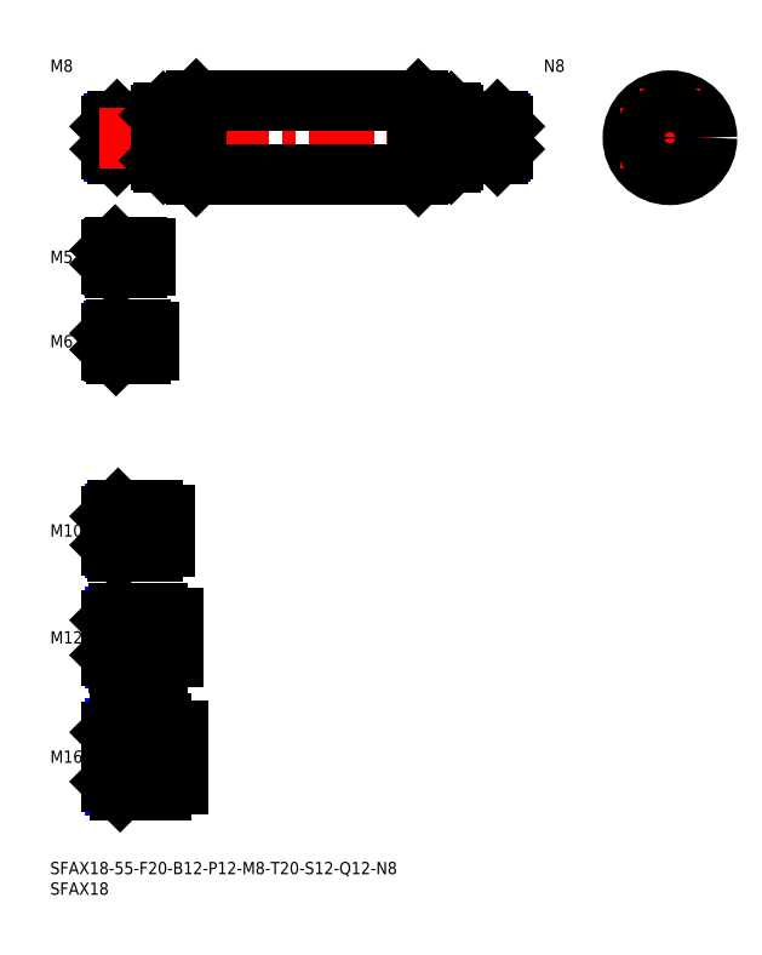
<metadata>
{"format":"dxf","ext":"dxf","renderer":"ezdxf+matplotlib","layout":"modelspace","background":"white","min_lineweight":24,"dpi":150}
</metadata>
<code>
0
SECTION
2
ENTITIES
0
INSERT
8
MSM_CONTINUOUS
2
*U16
10
0
20
0
30
0
0
INSERT
8
MSM_CONTINUOUS
2
*U17
10
0
20
0
30
0
0
INSERT
8
MSM_CONTINUOUS
2
*U18
10
0
20
0
30
0
0
LINE
8
MSM_CENTER
10
13
20
25.5
30
0
11
33
21
25.5
31
0
0
LINE
8
MSM_CENTER
10
13
20
54.5
30
0
11
32
21
54.5
31
0
0
INSERT
8
MSM_CONTINUOUS
2
*U19
10
0
20
0
30
0
0
INSERT
8
MSM_CONTINUOUS
2
*U20
10
0
20
0
30
0
0
LINE
8
MSM_CENTER
10
13
20
80.5
30
0
11
30
21
80.5
31
0
0
INSERT
8
MSM_CONTINUOUS
2
*U21
10
0
20
0
30
0
0
LINE
8
MSM_CENTER
10
13
20
147
30
0
11
25
21
147
31
0
0
LINE
8
MSM_CONTINUOUS
10
21
20
149.5
30
0
11
15.8
21
149.5
31
0
0
LINE
8
MSM_NARROW
10
21
20
149.1
30
0
11
15.37
21
149.1
31
0
0
LINE
8
MSM_NARROW
10
21
20
144.9
30
0
11
15.37
21
144.9
31
0
0
LINE
8
MSM_CONTINUOUS
10
21
20
144.5
30
0
11
15.8
21
144.5
31
0
0
LINE
8
MSM_CONTINUOUS
10
15
20
145.3
30
0
11
15
21
148.7
31
0
0
LINE
8
MSM_NARROW
10
24
20
172.7
30
0
11
15.57
21
172.7
31
0
0
LINE
8
MSM_CONTINUOUS
10
24
20
172
30
0
11
16.25
21
172
31
0
0
LINE
8
MSM_CONTINUOUS
10
24
20
180
30
0
11
16.25
21
180
31
0
0
LINE
8
MSM_NARROW
10
24
20
179.3
30
0
11
15.57
21
179.3
31
0
0
LINE
8
MSM_CONTINUOUS
10
15
20
173.2
30
0
11
15
21
178.8
31
0
0
LINE
8
MSM_NARROW
10
25
20
76.31
30
0
11
15.69
21
76.31
31
0
0
LINE
8
MSM_CONTINUOUS
10
25
20
75.5
30
0
11
16.5
21
75.5
31
0
0
LINE
8
MSM_CONTINUOUS
10
25
20
85.5
30
0
11
16.5
21
85.5
31
0
0
LINE
8
MSM_NARROW
10
25
20
84.69
30
0
11
15.69
21
84.69
31
0
0
LINE
8
MSM_CONTINUOUS
10
15
20
77
30
0
11
15
21
84
31
0
0
LINE
8
MSM_NARROW
10
26
20
49.45
30
0
11
15.8
21
49.45
31
0
0
LINE
8
MSM_CONTINUOUS
10
26
20
48.5
30
0
11
16.75
21
48.5
31
0
0
LINE
8
MSM_CONTINUOUS
10
26
20
60.5
30
0
11
16.75
21
60.5
31
0
0
LINE
8
MSM_NARROW
10
26
20
59.55
30
0
11
15.8
21
59.55
31
0
0
LINE
8
MSM_CONTINUOUS
10
15
20
50.25
30
0
11
15
21
58.75
31
0
0
LINE
8
MSM_CONTINUOUS
10
27
20
17.5
30
0
11
17
21
17.5
31
0
0
LINE
8
MSM_NARROW
10
27
20
18.58
30
0
11
15.92
21
18.58
31
0
0
LINE
8
MSM_NARROW
10
27
20
32.42
30
0
11
15.92
21
32.42
31
0
0
LINE
8
MSM_CONTINUOUS
10
27
20
33.5
30
0
11
17
21
33.5
31
0
0
LINE
8
MSM_CONTINUOUS
10
15
20
19.5
30
0
11
15
21
31.5
31
0
0
LINE
8
MSM_CONTINUOUS
10
21
20
149.5
30
0
11
21
21
144.5
31
0
0
LINE
8
MSM_CONTINUOUS
10
24
20
180
30
0
11
24
21
172
31
0
0
LINE
8
MSM_CONTINUOUS
10
26
20
48.5
30
0
11
26
21
60.5
31
0
0
LINE
8
MSM_CONTINUOUS
10
25
20
85.5
30
0
11
25
21
75.5
31
0
0
LINE
8
MSM_CONTINUOUS
10
27
20
33.5
30
0
11
27
21
17.5
31
0
0
LINE
8
MSM_CONTINUOUS
10
15.8
20
149.5
30
0
11
15
21
148.7
31
0
0
LINE
8
MSM_CONTINUOUS
10
15.8
20
144.5
30
0
11
15
21
145.3
31
0
0
LINE
8
MSM_CONTINUOUS
10
15.8
20
149.5
30
0
11
15.8
21
144.5
31
0
0
LINE
8
MSM_CONTINUOUS
10
16.25
20
180
30
0
11
15
21
178.8
31
0
0
LINE
8
MSM_CONTINUOUS
10
16.25
20
172
30
0
11
15
21
173.2
31
0
0
LINE
8
MSM_CONTINUOUS
10
16.25
20
180
30
0
11
16.25
21
172
31
0
0
LINE
8
MSM_CONTINUOUS
10
16.5
20
85.5
30
0
11
15
21
84
31
0
0
LINE
8
MSM_CONTINUOUS
10
16.5
20
75.5
30
0
11
15
21
77
31
0
0
LINE
8
MSM_CONTINUOUS
10
16.5
20
85.5
30
0
11
16.5
21
75.5
31
0
0
LINE
8
MSM_CONTINUOUS
10
16.75
20
60.5
30
0
11
15
21
58.75
31
0
0
LINE
8
MSM_CONTINUOUS
10
16.75
20
48.5
30
0
11
15
21
50.25
31
0
0
LINE
8
MSM_CONTINUOUS
10
16.75
20
60.5
30
0
11
16.75
21
48.5
31
0
0
LINE
8
MSM_CONTINUOUS
10
17
20
33.5
30
0
11
15
21
31.5
31
0
0
LINE
8
MSM_CONTINUOUS
10
17
20
17.5
30
0
11
15
21
19.5
31
0
0
LINE
8
MSM_CONTINUOUS
10
17
20
17.5
30
0
11
17
21
33.5
31
0
0
LINE
8
MSM_CONTINUOUS
10
23
20
149
30
0
11
23
21
145
31
0
0
LINE
8
MSM_CONTINUOUS
10
21
20
149
30
0
11
23
21
149
31
0
0
LINE
8
MSM_CONTINUOUS
10
21
20
145
30
0
11
23
21
145
31
0
0
LINE
8
MSM_CONTINUOUS
10
24
20
179
30
0
11
27
21
179
31
0
0
LINE
8
MSM_CONTINUOUS
10
24
20
173
30
0
11
27
21
173
31
0
0
LINE
8
MSM_CONTINUOUS
10
28
20
84.35
30
0
11
28
21
76.65
31
0
0
LINE
8
MSM_CONTINUOUS
10
25
20
84.35
30
0
11
28
21
84.35
31
0
0
LINE
8
MSM_CONTINUOUS
10
25
20
76.65
30
0
11
28
21
76.65
31
0
0
LINE
8
MSM_CONTINUOUS
10
30
20
49.8
30
0
11
30
21
59.2
31
0
0
LINE
8
MSM_CONTINUOUS
10
26
20
59.2
30
0
11
30
21
59.2
31
0
0
LINE
8
MSM_CONTINUOUS
10
26
20
49.8
30
0
11
30
21
49.8
31
0
0
LINE
8
MSM_CONTINUOUS
10
31
20
32
30
0
11
31
21
19
31
0
0
LINE
8
MSM_CONTINUOUS
10
27
20
32
30
0
11
31
21
32
31
0
0
LINE
8
MSM_CONTINUOUS
10
27
20
19
30
0
11
31
21
19
31
0
0
INSERT
8
MSM_CONTINUOUS
2
*U22
10
0
20
0
30
0
0
LINE
8
MSM_CENTER
10
12
20
176
30
0
11
113
21
176
31
0
0
CIRCLE
8
MSM_CONTINUOUS
10
150.7
20
176
30
0
40
9
0
LINE
8
MSM_CENTER
10
150.7
20
188
30
0
11
150.7
21
164
31
0
0
LINE
8
MSM_CENTER
10
138.7
20
176
30
0
11
162.7
21
176
31
0
0
LINE
8
MSM_CONTINUOUS
10
27
20
181.5
30
0
11
27
21
170.5
31
0
0
LINE
8
MSM_CONTINUOUS
10
27.5
20
182
30
0
11
27.5
21
170
31
0
0
LINE
8
MSM_CONTINUOUS
10
27.5
20
182
30
0
11
34.7
21
182
31
0
0
LINE
8
MSM_CONTINUOUS
10
27.5
20
182
30
0
11
27
21
181.5
31
0
0
ARC
8
MSM_CONTINUOUS
10
34.7
20
182.3
30
0
40
0.3
50
270
51
0
0
LINE
8
MSM_CONTINUOUS
10
27.5
20
170
30
0
11
34.7
21
170
31
0
0
LINE
8
MSM_CONTINUOUS
10
27.5
20
170
30
0
11
27
21
170.5
31
0
0
ARC
8
MSM_CONTINUOUS
10
34.7
20
169.7
30
0
40
0.3
50
0
51
90
0
CIRCLE
8
MSM_CONTINUOUS
10
150.7
20
176
30
0
40
6
0
LINE
8
MSM_CONTINUOUS
10
35.5
20
167
30
0
11
89.5
21
167
31
0
0
LINE
8
MSM_CONTINUOUS
10
35.5
20
185
30
0
11
89.5
21
185
31
0
0
LINE
8
MSM_CONTINUOUS
10
35
20
184.5
30
0
11
35
21
167.5
31
0
0
LINE
8
MSM_CONTINUOUS
10
35.5
20
185
30
0
11
35.5
21
167
31
0
0
LINE
8
MSM_CONTINUOUS
10
35
20
167.5
30
0
11
35.5
21
167
31
0
0
LINE
8
MSM_CONTINUOUS
10
35
20
184.5
30
0
11
35.5
21
185
31
0
0
LINE
8
MSM_CONTINUOUS
10
89.5
20
185
30
0
11
89.5
21
167
31
0
0
LINE
8
MSM_CONTINUOUS
10
90
20
184.5
30
0
11
90
21
167.5
31
0
0
LINE
8
MSM_CONTINUOUS
10
90
20
167.5
30
0
11
89.5
21
167
31
0
0
LINE
8
MSM_CONTINUOUS
10
90
20
184.5
30
0
11
89.5
21
185
31
0
0
LINE
8
MSM_CONTINUOUS
10
98
20
181.5
30
0
11
98
21
170.5
31
0
0
LINE
8
MSM_CONTINUOUS
10
97.5
20
182
30
0
11
97.5
21
170
31
0
0
LINE
8
MSM_CONTINUOUS
10
97.5
20
182
30
0
11
90.3
21
182
31
0
0
LINE
8
MSM_CONTINUOUS
10
97.5
20
182
30
0
11
98
21
181.5
31
0
0
ARC
8
MSM_CONTINUOUS
10
90.3
20
182.3
30
0
40
0.3
50
180
51
270
0
LINE
8
MSM_CONTINUOUS
10
97.5
20
170
30
0
11
90.3
21
170
31
0
0
LINE
8
MSM_CONTINUOUS
10
97.5
20
170
30
0
11
98
21
170.5
31
0
0
ARC
8
MSM_CONTINUOUS
10
90.3
20
169.7
30
0
40
0.3
50
90
51
180
0
INSERT
8
MSM_CONTINUOUS
2
*U23
10
0
20
0
30
0
0
INSERT
8
MSM_CONTINUOUS
2
*U24
10
0
20
0
30
0
0
LINE
8
MSM_CENTER
10
13
20
126.5
30
0
11
26
21
126.5
31
0
0
LINE
8
MSM_CONTINUOUS
10
22
20
129.5
30
0
11
16
21
129.5
31
0
0
LINE
8
MSM_NARROW
10
22
20
129
30
0
11
15.46
21
129
31
0
0
LINE
8
MSM_NARROW
10
22
20
124
30
0
11
15.46
21
124
31
0
0
LINE
8
MSM_CONTINUOUS
10
22
20
123.5
30
0
11
16
21
123.5
31
0
0
LINE
8
MSM_CONTINUOUS
10
15
20
128.5
30
0
11
15
21
124.5
31
0
0
LINE
8
MSM_CONTINUOUS
10
22
20
129.5
30
0
11
22
21
123.5
31
0
0
LINE
8
MSM_CONTINUOUS
10
16
20
129.5
30
0
11
15
21
128.5
31
0
0
LINE
8
MSM_CONTINUOUS
10
16
20
123.5
30
0
11
15
21
124.5
31
0
0
LINE
8
MSM_CONTINUOUS
10
16
20
129.5
30
0
11
16
21
123.5
31
0
0
LINE
8
MSM_CONTINUOUS
10
24
20
128.7
30
0
11
24
21
124.3
31
0
0
LINE
8
MSM_CONTINUOUS
10
22
20
128.7
30
0
11
24
21
128.7
31
0
0
LINE
8
MSM_CONTINUOUS
10
22
20
124.3
30
0
11
24
21
124.3
31
0
0
LINE
8
MSM_NARROW
10
101
20
172.7
30
0
11
109.4
21
172.7
31
0
0
LINE
8
MSM_CONTINUOUS
10
101
20
172
30
0
11
108.8
21
172
31
0
0
LINE
8
MSM_CONTINUOUS
10
101
20
180
30
0
11
108.8
21
180
31
0
0
LINE
8
MSM_NARROW
10
101
20
179.3
30
0
11
109.4
21
179.3
31
0
0
LINE
8
MSM_CONTINUOUS
10
110
20
173.2
30
0
11
110
21
178.8
31
0
0
LINE
8
MSM_CONTINUOUS
10
101
20
180
30
0
11
101
21
172
31
0
0
LINE
8
MSM_CONTINUOUS
10
108.8
20
180
30
0
11
110
21
178.8
31
0
0
LINE
8
MSM_CONTINUOUS
10
108.8
20
172
30
0
11
110
21
173.2
31
0
0
LINE
8
MSM_CONTINUOUS
10
108.8
20
180
30
0
11
108.8
21
172
31
0
0
LINE
8
MSM_CONTINUOUS
10
101
20
179
30
0
11
98
21
179
31
0
0
LINE
8
MSM_CONTINUOUS
10
101
20
173
30
0
11
98
21
173
31
0
0
CIRCLE
8
MSM_NARROW
10
150.7
20
176
30
0
40
3.324
0
CIRCLE
8
MSM_CONTINUOUS
10
150.7
20
176
30
0
40
4
0
ENDSEC
0
EOF

</code>
